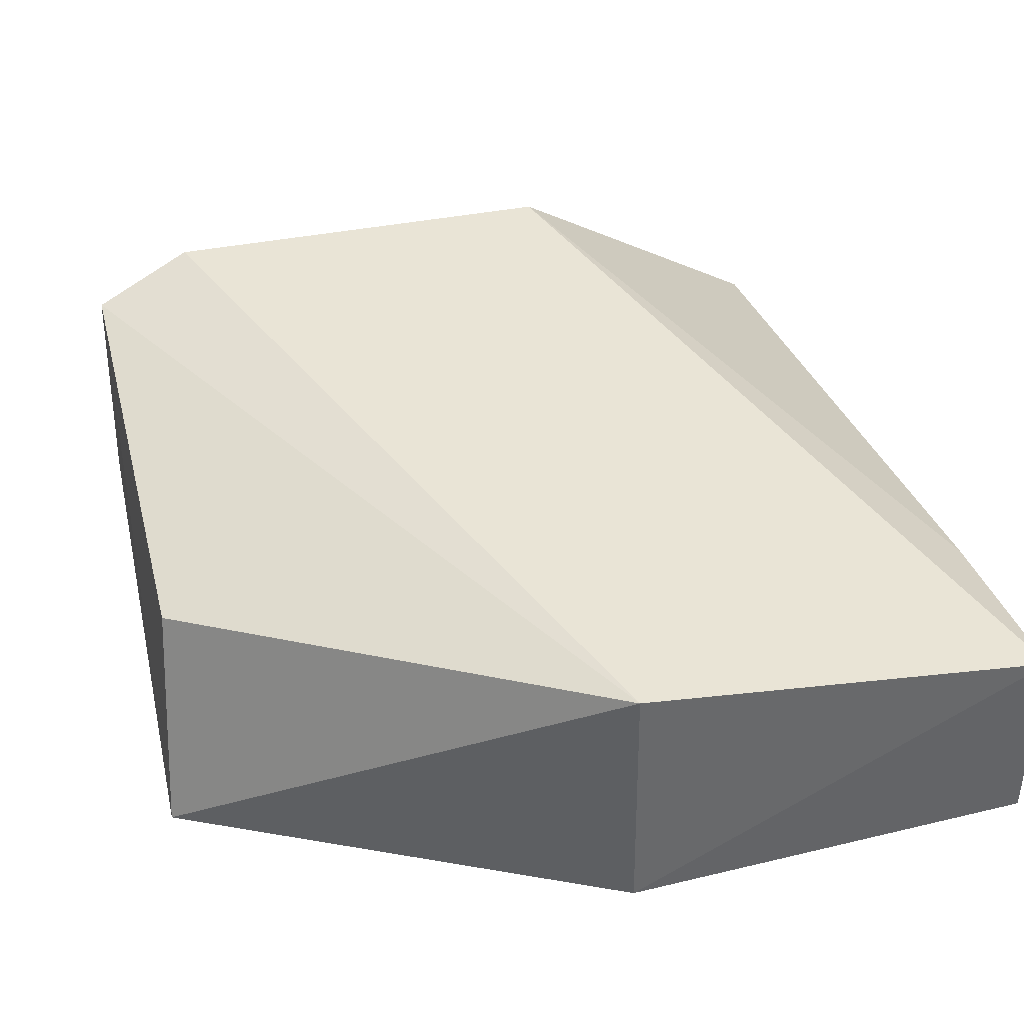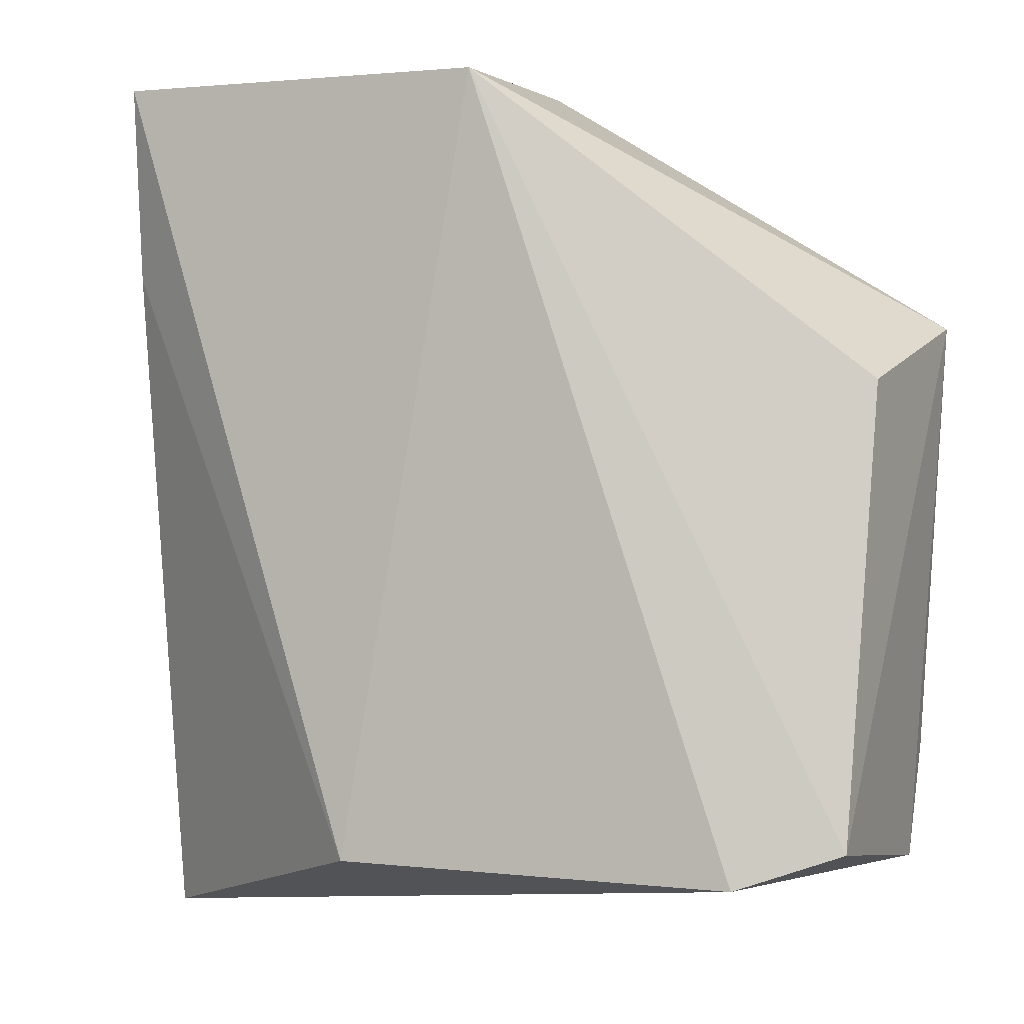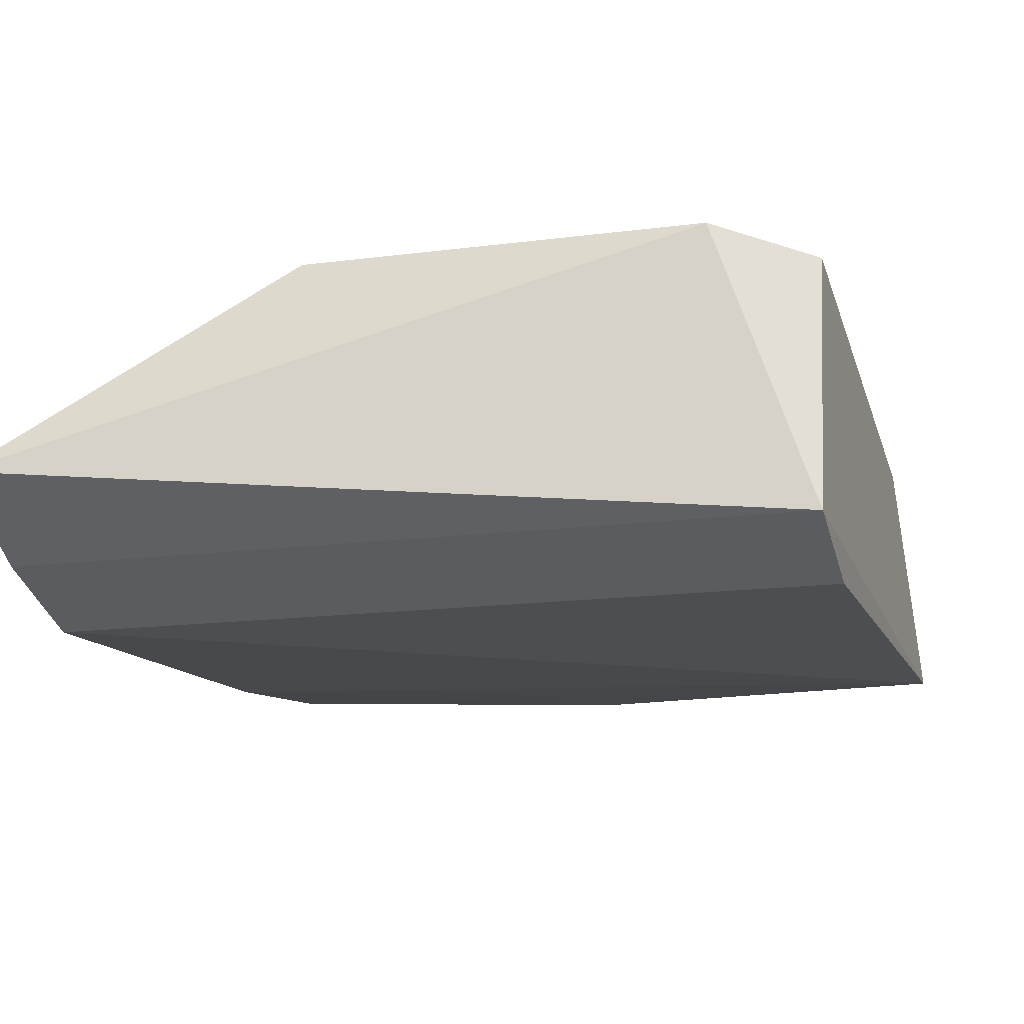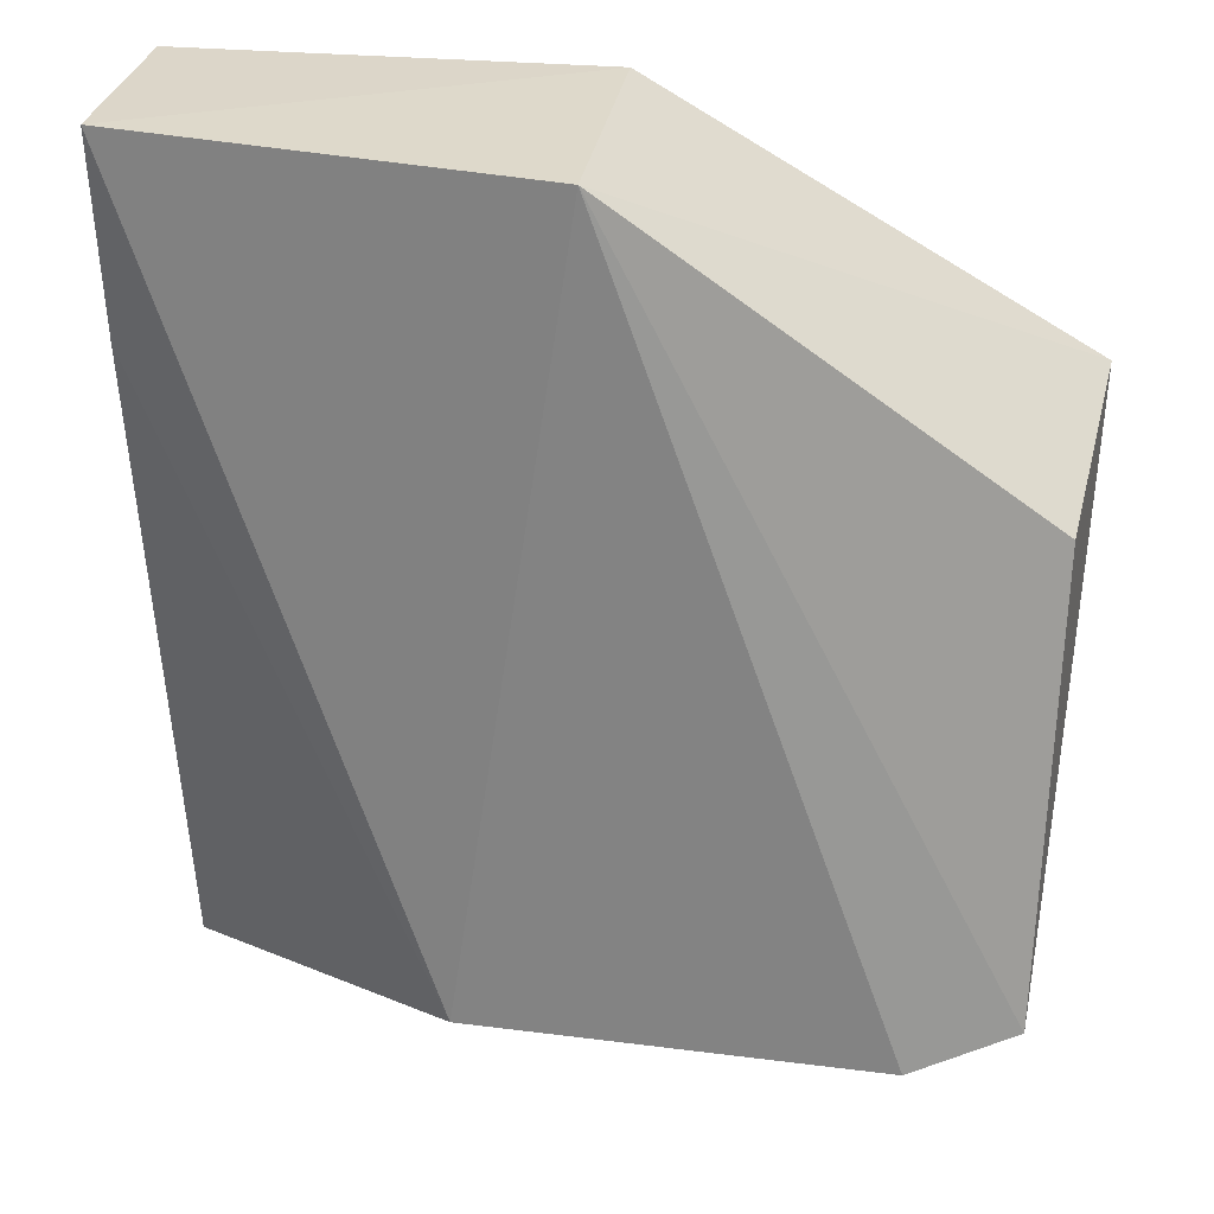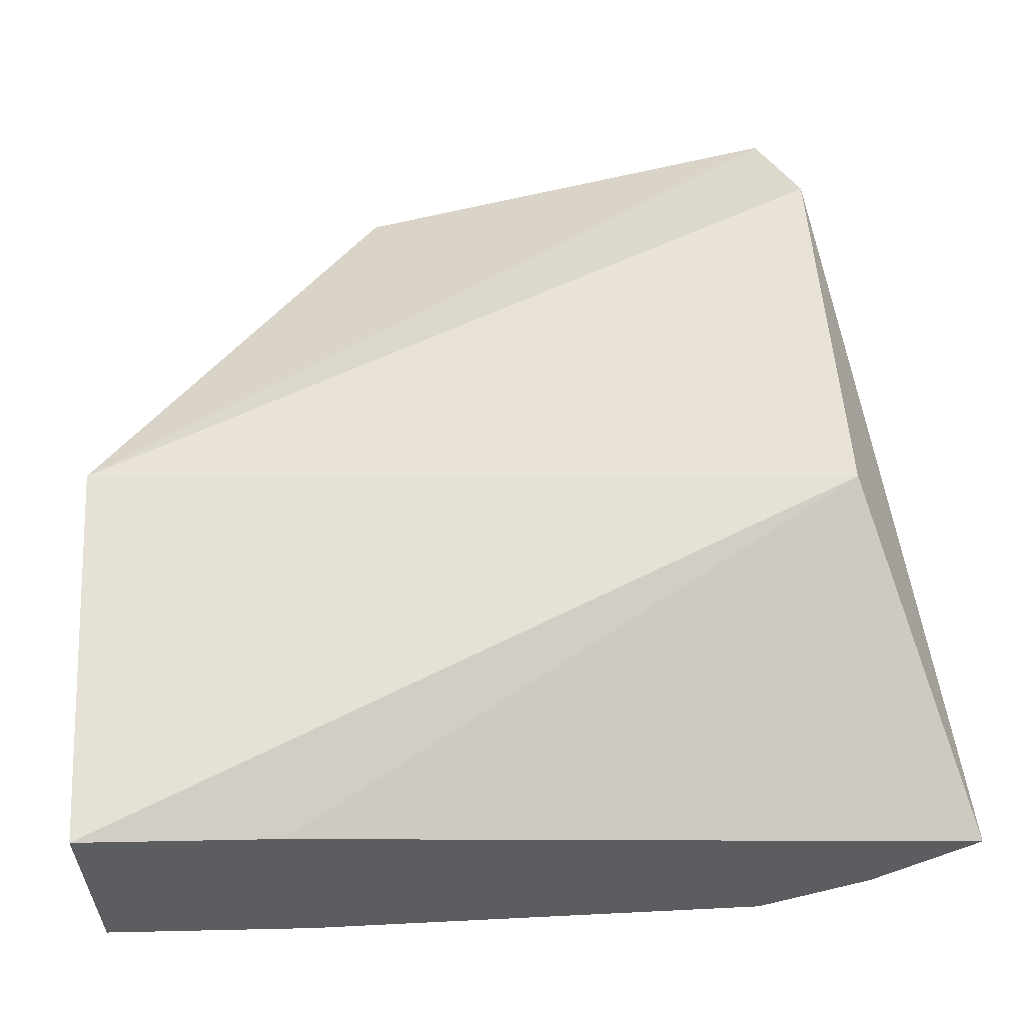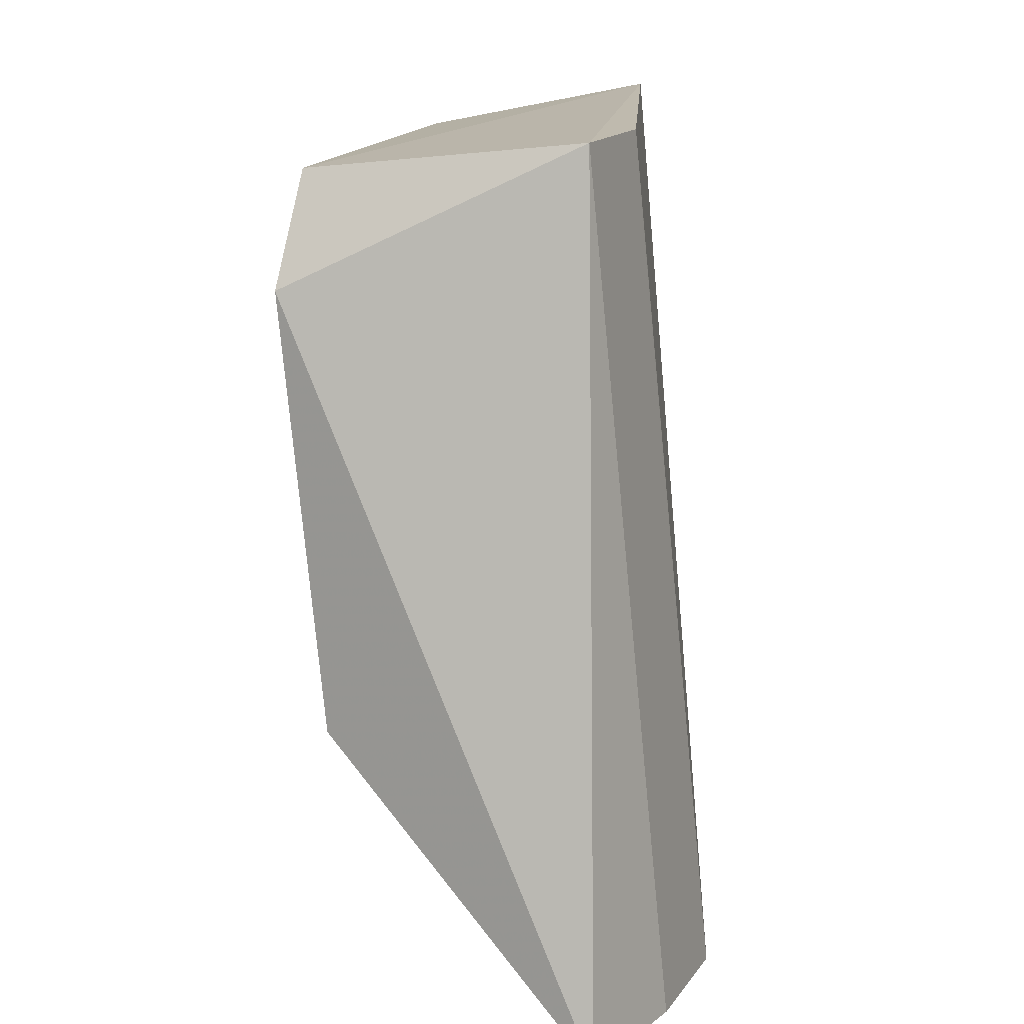
<metadata>
{"format":"obj","ext":"obj","renderer":"f3d","projection":"perspective","resolution":1024,"background":"white","views":[{"elev":36.6,"azim":165.3,"up":"+Z"},{"elev":3.0,"azim":22.7,"up":"+Y"},{"elev":-13.4,"azim":17.3,"up":"+Z"},{"elev":32.7,"azim":10.4,"up":"+Y"},{"elev":53.2,"azim":-93.4,"up":"+Z"},{"elev":-77.0,"azim":95.6,"up":"+Y"}]}
</metadata>
<code>
v -0.02475 -0.05329 0.01158
v -0.009549 -0.08177 0.01322
v -0.008873 -0.06304 0.0008463
v -0.04034 -0.05356 0.00275
v -0.02879 -0.08321 0.01451
v -0.02489 -0.05347 0.002008
v -0.009536 -0.06502 0.009273
v -0.01339 -0.08313 0.01448
v -0.04035 -0.05326 0.01003
v -0.04033 -0.08328 0.003701
v -0.04033 -0.0615 0.00217
v -0.009528 -0.08348 0.003665
v -0.04035 -0.08723 0.00644
v -0.04031 -0.07907 0.001925
v -0.04034 -0.06091 0.009479
v -0.01338 -0.07939 0.001944
v -0.009526 -0.07939 0.001933
f 6 1 3
f 7 1 2
f 7 2 3
f 7 3 1
f 8 2 1
f 8 1 5
f 9 5 1
f 9 6 4
f 9 1 6
f 11 6 3
f 11 4 6
f 12 3 2
f 12 2 8
f 13 9 4
f 13 11 10
f 13 4 11
f 13 10 12
f 13 12 8
f 13 8 5
f 14 11 3
f 14 10 11
f 15 13 5
f 15 5 9
f 15 9 13
f 16 12 10
f 16 10 14
f 17 16 14
f 17 14 3
f 17 3 12
f 17 12 16

</code>
